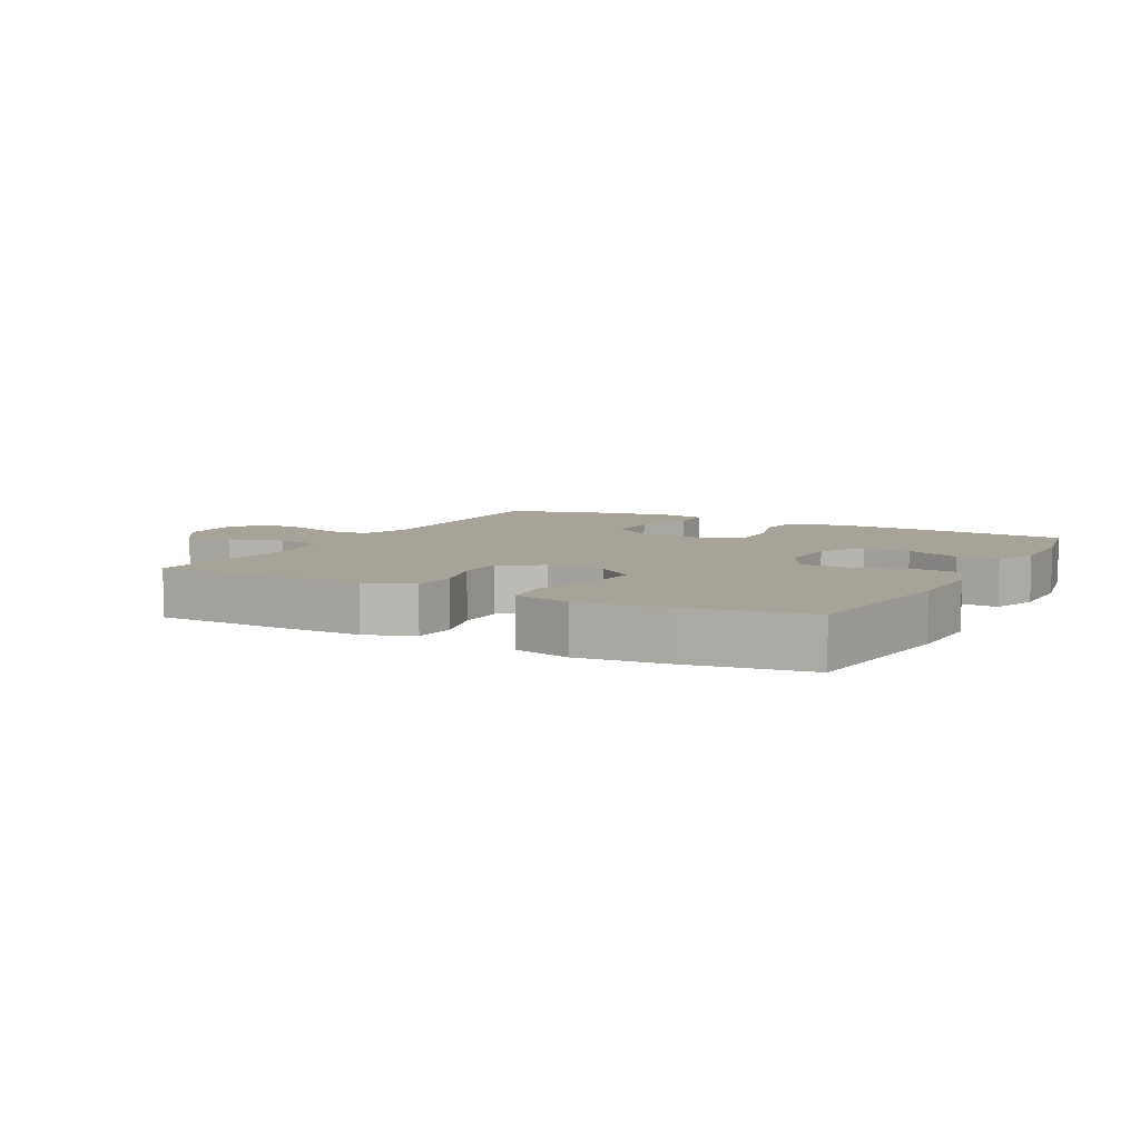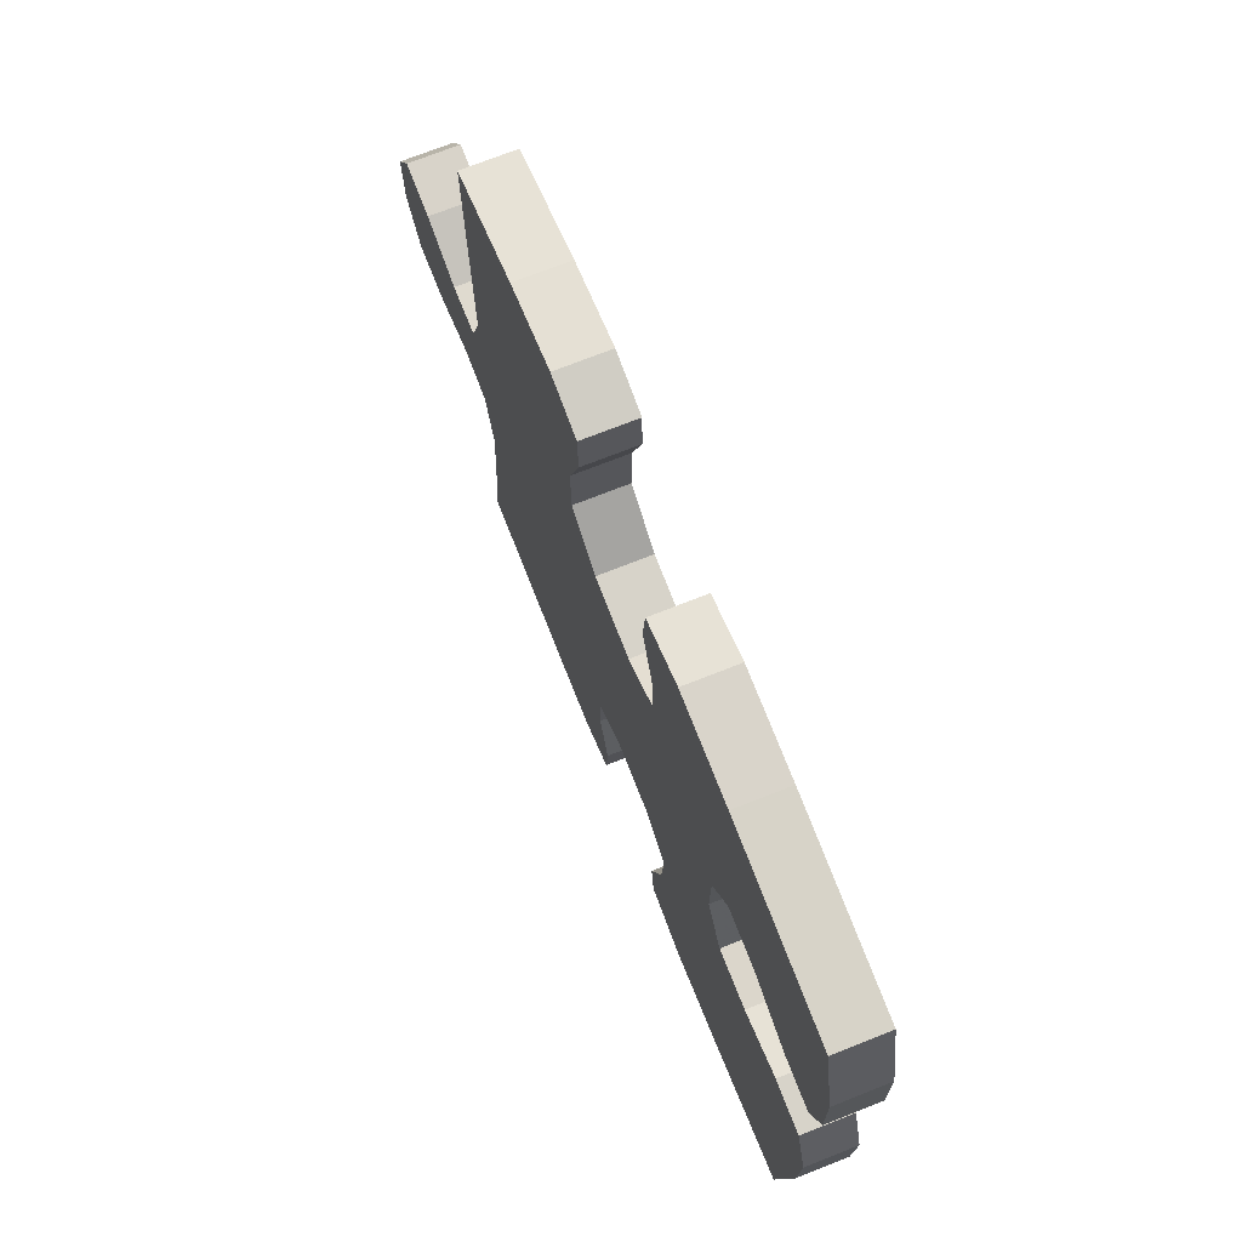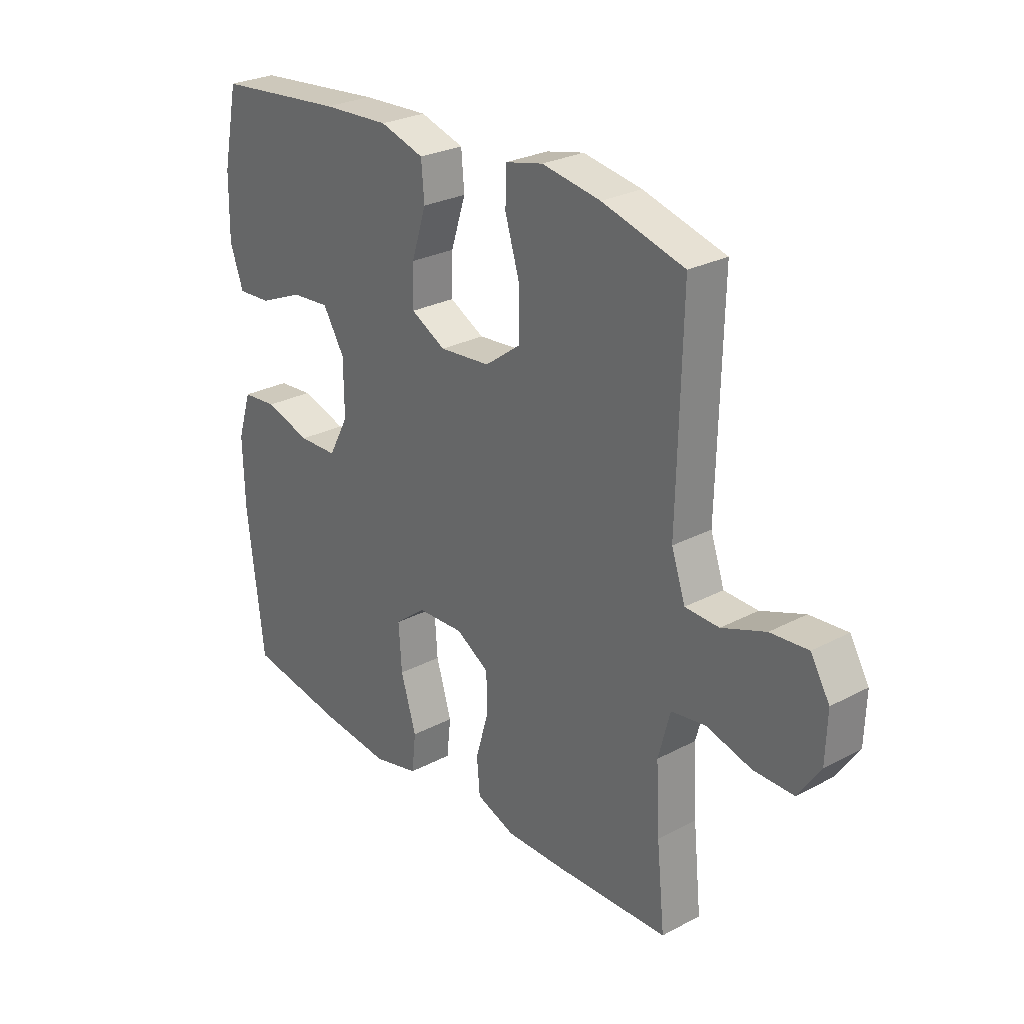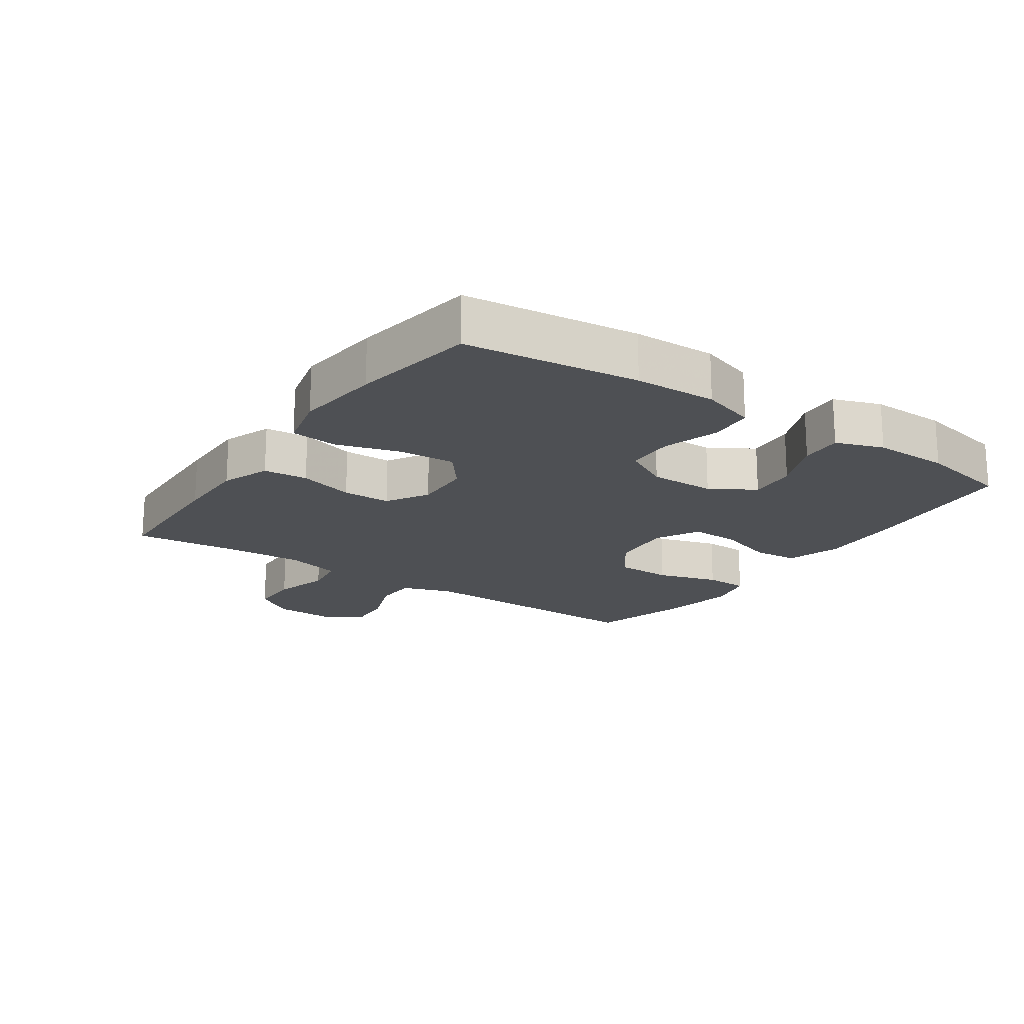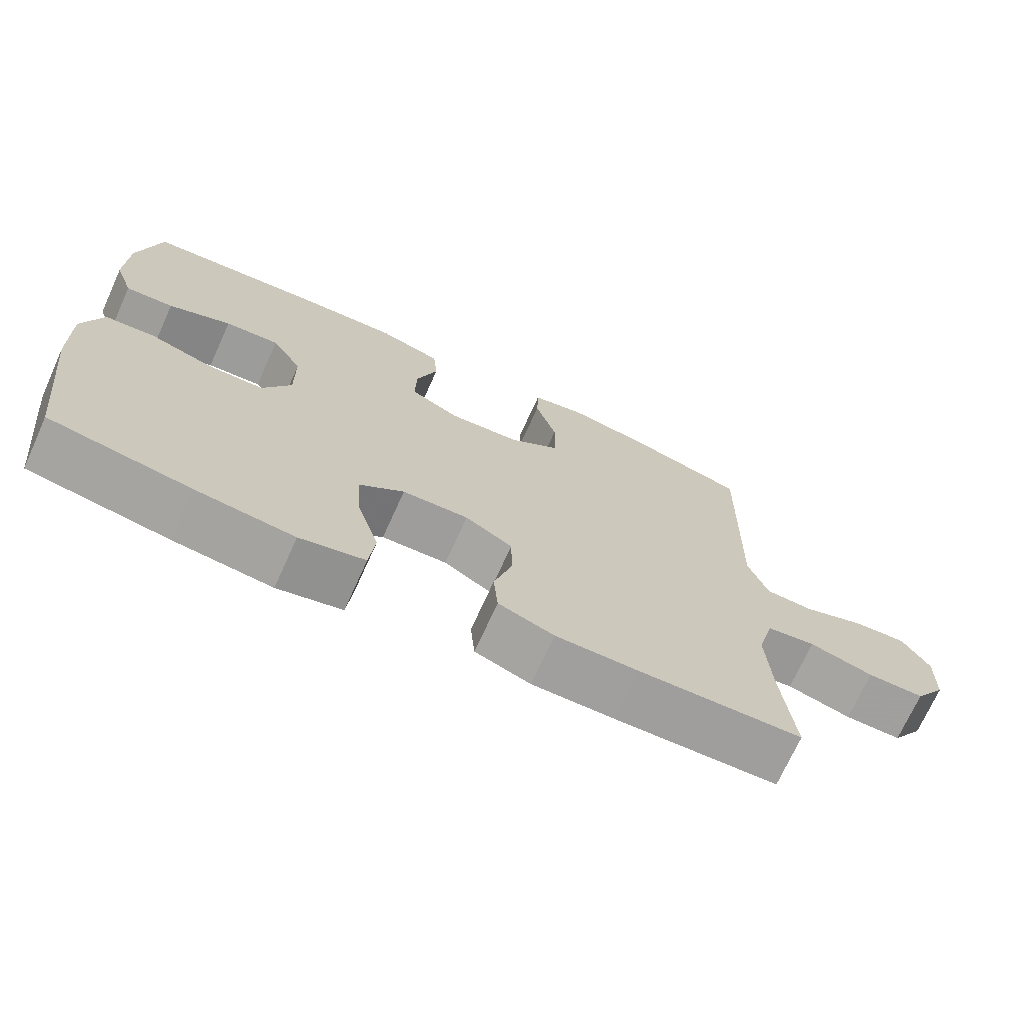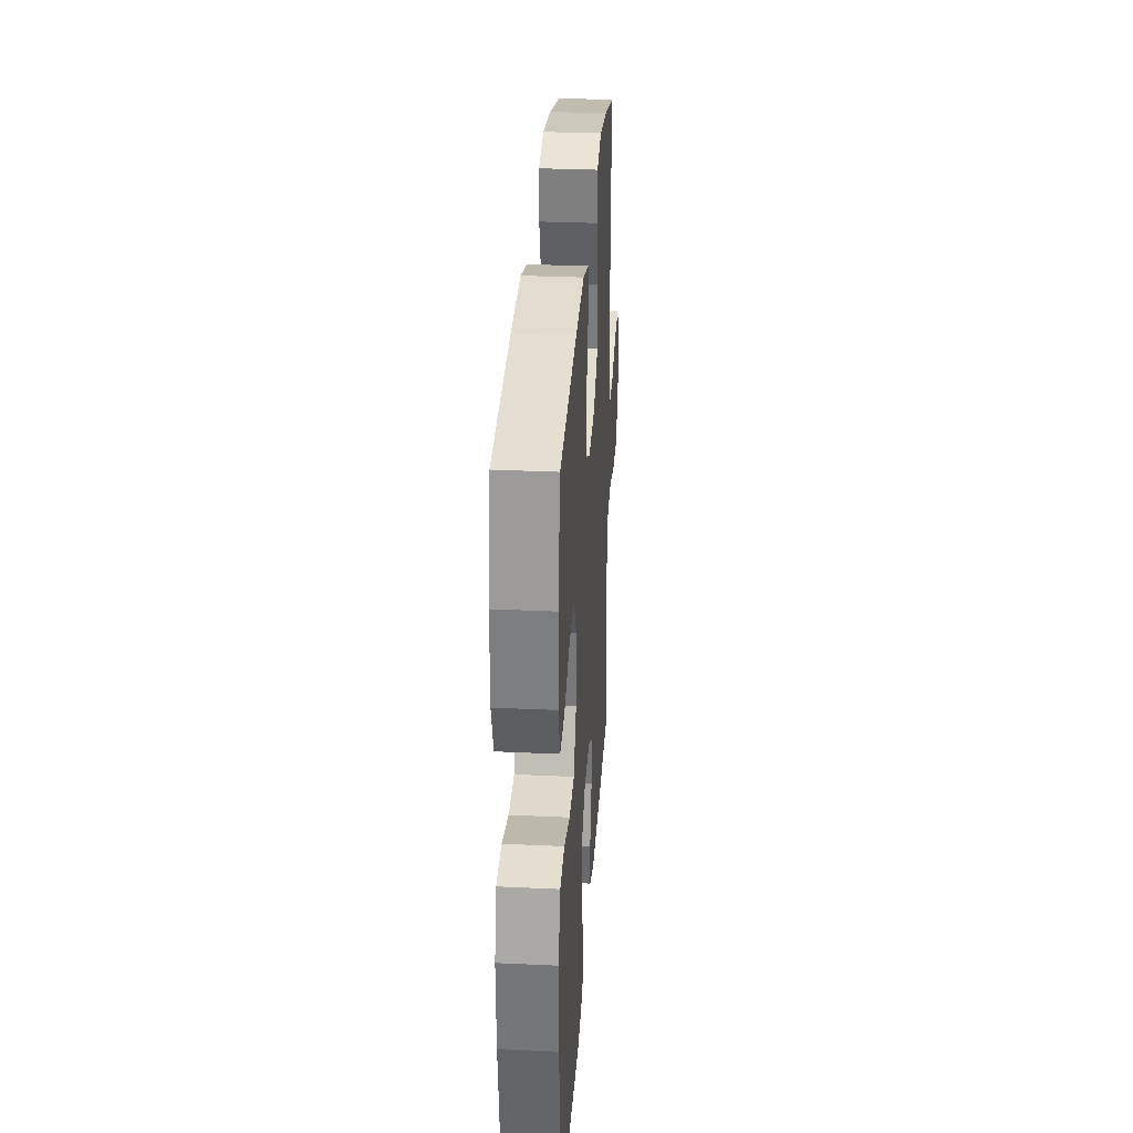
<metadata>
{"format":"obj","ext":"obj","renderer":"f3d","projection":"perspective","resolution":1024,"background":"white","views":[{"elev":6.8,"azim":-151.8,"up":"+Y"},{"elev":72.2,"azim":-111.6,"up":"+Z"},{"elev":27.1,"azim":50.7,"up":"+Z"},{"elev":-18.5,"azim":-124.5,"up":"+Y"},{"elev":-71.5,"azim":-24.4,"up":"+Z"},{"elev":31.5,"azim":-86.2,"up":"+Z"}]}
</metadata>
<code>
v 0.5 0.07 -0.5
v 0.278 0.07 -0.508
v 0.163 0.07 -0.509
v 0.087 0.07 -0.481
v 0.081 0.07 -0.412
v 0.106 0.07 -0.325
v 0.105 0.07 -0.25
v 0.04 0.07 -0.211
v -0.051 0.07 -0.215
v -0.112 0.07 -0.263
v -0.106 0.07 -0.351
v -0.076 0.07 -0.45
v -0.084 0.07 -0.523
v -0.173 0.07 -0.545
v -0.307 0.07 -0.531
v -0.5 0.07 -0.5
v -0.532 0.07 -0.229
v -0.535 0.07 -0.101
v -0.508 0.07 -0.016
v -0.44 0.07 -0.01
v -0.351 0.07 -0.037
v -0.275 0.07 -0.035
v -0.236 0.07 0.038
v -0.237 0.07 0.141
v -0.279 0.07 0.21
v -0.354 0.07 0.204
v -0.44 0.07 0.167
v -0.506 0.07 0.163
v -0.532 0.07 0.237
v -0.53 0.07 0.356
v -0.5 0.07 0.5
v -0.249 0.07 0.525
v -0.118 0.07 0.532
v -0.032 0.07 0.506
v -0.026 0.07 0.437
v -0.055 0.07 0.347
v -0.057 0.07 0.271
v 0.011 0.07 0.235
v 0.11 0.07 0.244
v 0.179 0.07 0.295
v 0.18 0.07 0.383
v 0.151 0.07 0.478
v 0.153 0.07 0.546
v 0.226 0.07 0.563
v 0.34 0.07 0.544
v 0.5 0.07 0.5
v 0.494 0.07 0.239
v 0.491 0.07 0.118
v 0.518 0.07 0.039
v 0.584 0.07 0.037
v 0.669 0.07 0.069
v 0.742 0.07 0.075
v 0.779 0.07 0.013
v 0.776 0.07 -0.079
v 0.733 0.07 -0.143
v 0.655 0.07 -0.143
v 0.567 0.07 -0.119
v 0.5 0.07 -0.129
v 0.477 0.07 -0.216
v 0.484 0.07 -0.344
v 0.5 0 -0.5
v 0.278 0 -0.508
v 0.163 0 -0.509
v 0.087 0 -0.481
v 0.081 0 -0.412
v 0.106 0 -0.325
v 0.105 0 -0.25
v 0.04 0 -0.211
v -0.051 0 -0.215
v -0.112 0 -0.263
v -0.106 0 -0.351
v -0.076 0 -0.45
v -0.084 0 -0.523
v -0.173 0 -0.545
v -0.307 0 -0.531
v -0.5 0 -0.5
v -0.532 0 -0.229
v -0.535 0 -0.101
v -0.508 0 -0.016
v -0.44 0 -0.01
v -0.351 0 -0.037
v -0.275 0 -0.035
v -0.236 0 0.038
v -0.237 0 0.141
v -0.279 0 0.21
v -0.354 0 0.204
v -0.44 0 0.167
v -0.506 0 0.163
v -0.532 0 0.237
v -0.53 0 0.356
v -0.5 0 0.5
v -0.249 0 0.525
v -0.118 0 0.532
v -0.032 0 0.506
v -0.026 0 0.437
v -0.055 0 0.347
v -0.057 0 0.271
v 0.011 0 0.235
v 0.11 0 0.244
v 0.179 0 0.295
v 0.18 0 0.383
v 0.151 0 0.478
v 0.153 0 0.546
v 0.226 0 0.563
v 0.34 0 0.544
v 0.5 0 0.5
v 0.494 0 0.239
v 0.491 0 0.118
v 0.518 0 0.039
v 0.584 0 0.037
v 0.669 0 0.069
v 0.742 0 0.075
v 0.779 0 0.013
v 0.776 0 -0.079
v 0.733 0 -0.143
v 0.655 0 -0.143
v 0.567 0 -0.119
v 0.5 0 -0.129
v 0.477 0 -0.216
v 0.484 0 -0.344
f 54 55 56 57
f 54 57 58
f 53 54 58
f 50 51 52 53
f 49 50 53 58
f 48 49 58 59
f 46 47 48 59
f 44 45 46 59
f 41 42 43 44
f 40 41 44 59
f 33 34 35 36
f 33 36 37
f 32 33 37
f 31 32 37
f 30 31 37 38
f 26 27 28 29
f 25 26 29 30
f 18 19 20 21
f 18 21 22
f 17 18 22
f 16 17 22
f 15 16 22 23
f 11 12 13 14
f 10 11 14 15
f 3 4 5 6
f 3 6 7
f 60 1 2 3
f 60 3 7
f 39 40 59 60
f 38 39 60 7
f 25 30 38
f 24 25 38 7
f 23 24 7 8
f 10 15 23
f 9 10 23
f 8 9 23
f 117 116 115 114
f 118 117 114
f 118 114 113
f 113 112 111 110
f 118 113 110 109
f 119 118 109 108
f 119 108 107 106
f 119 106 105 104
f 104 103 102 101
f 119 104 101 100
f 96 95 94 93
f 97 96 93
f 97 93 92
f 97 92 91
f 98 97 91 90
f 89 88 87 86
f 90 89 86 85
f 81 80 79 78
f 82 81 78
f 82 78 77
f 82 77 76
f 83 82 76 75
f 74 73 72 71
f 75 74 71 70
f 66 65 64 63
f 67 66 63
f 63 62 61 120
f 67 63 120
f 120 119 100 99
f 67 120 99 98
f 98 90 85
f 67 98 85 84
f 68 67 84 83
f 83 75 70
f 83 70 69
f 83 69 68
f 1 61 62 2
f 2 62 63 3
f 3 63 64 4
f 4 64 65 5
f 5 65 66 6
f 6 66 67 7
f 7 67 68 8
f 8 68 69 9
f 9 69 70 10
f 10 70 71 11
f 11 71 72 12
f 12 72 73 13
f 13 73 74 14
f 14 74 75 15
f 15 75 76 16
f 16 76 77 17
f 17 77 78 18
f 18 78 79 19
f 19 79 80 20
f 20 80 81 21
f 21 81 82 22
f 22 82 83 23
f 23 83 84 24
f 24 84 85 25
f 25 85 86 26
f 26 86 87 27
f 27 87 88 28
f 28 88 89 29
f 29 89 90 30
f 30 90 91 31
f 31 91 92 32
f 32 92 93 33
f 33 93 94 34
f 34 94 95 35
f 35 95 96 36
f 36 96 97 37
f 37 97 98 38
f 38 98 99 39
f 39 99 100 40
f 40 100 101 41
f 41 101 102 42
f 42 102 103 43
f 43 103 104 44
f 44 104 105 45
f 45 105 106 46
f 46 106 107 47
f 47 107 108 48
f 48 108 109 49
f 49 109 110 50
f 50 110 111 51
f 51 111 112 52
f 52 112 113 53
f 53 113 114 54
f 54 114 115 55
f 55 115 116 56
f 56 116 117 57
f 57 117 118 58
f 58 118 119 59
f 59 119 120 60
f 60 120 61 1

</code>
